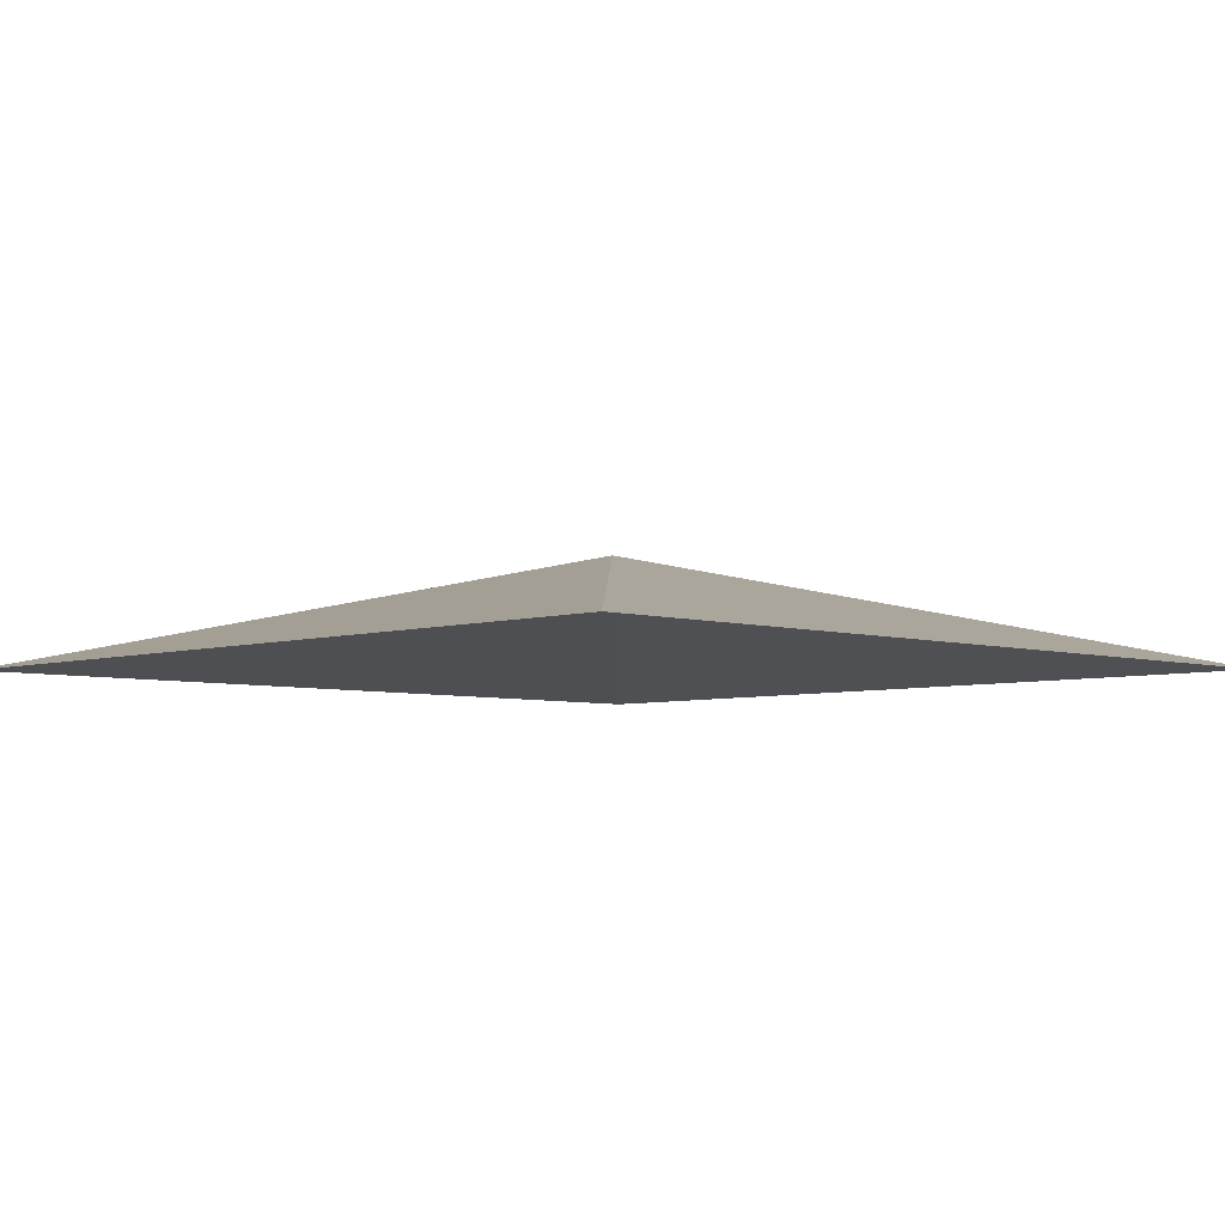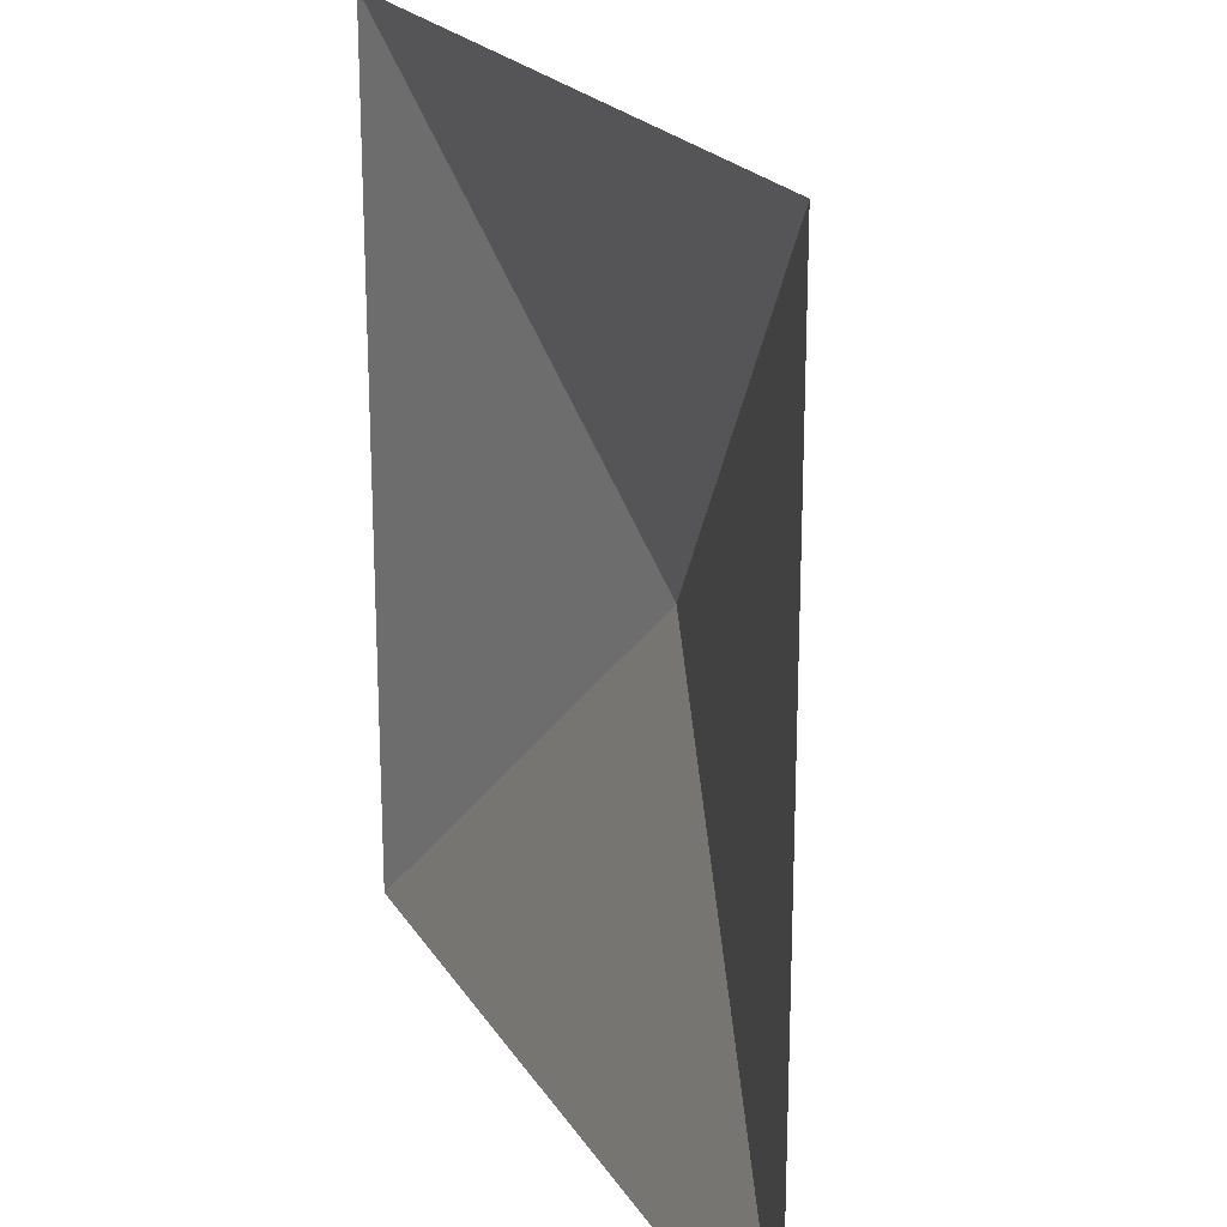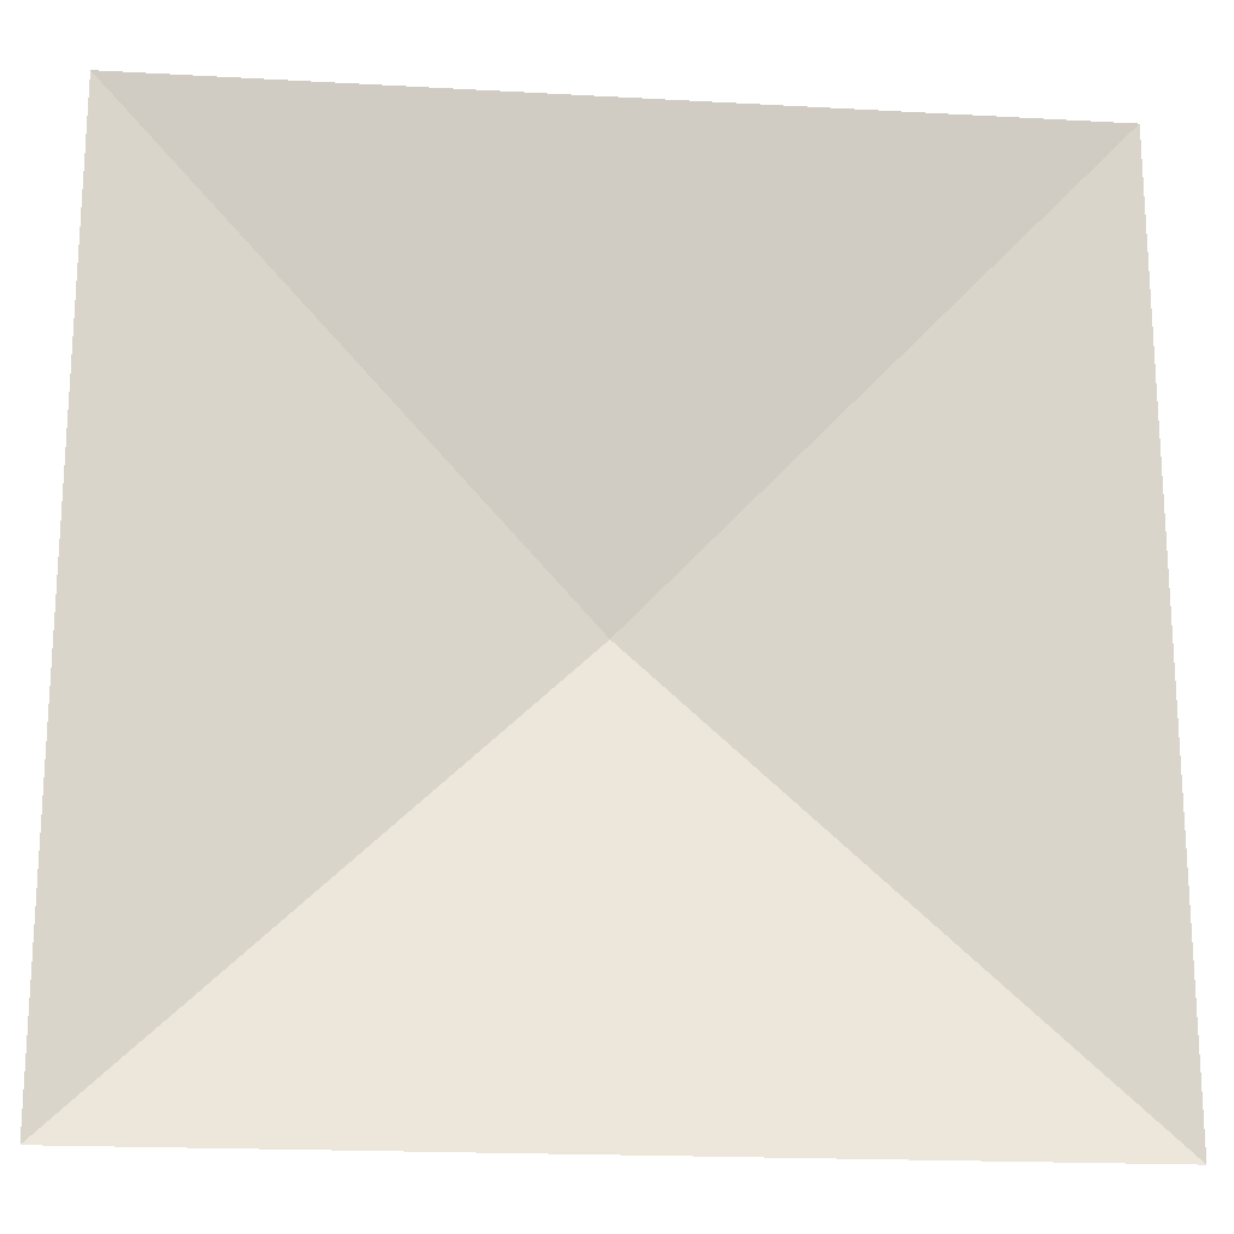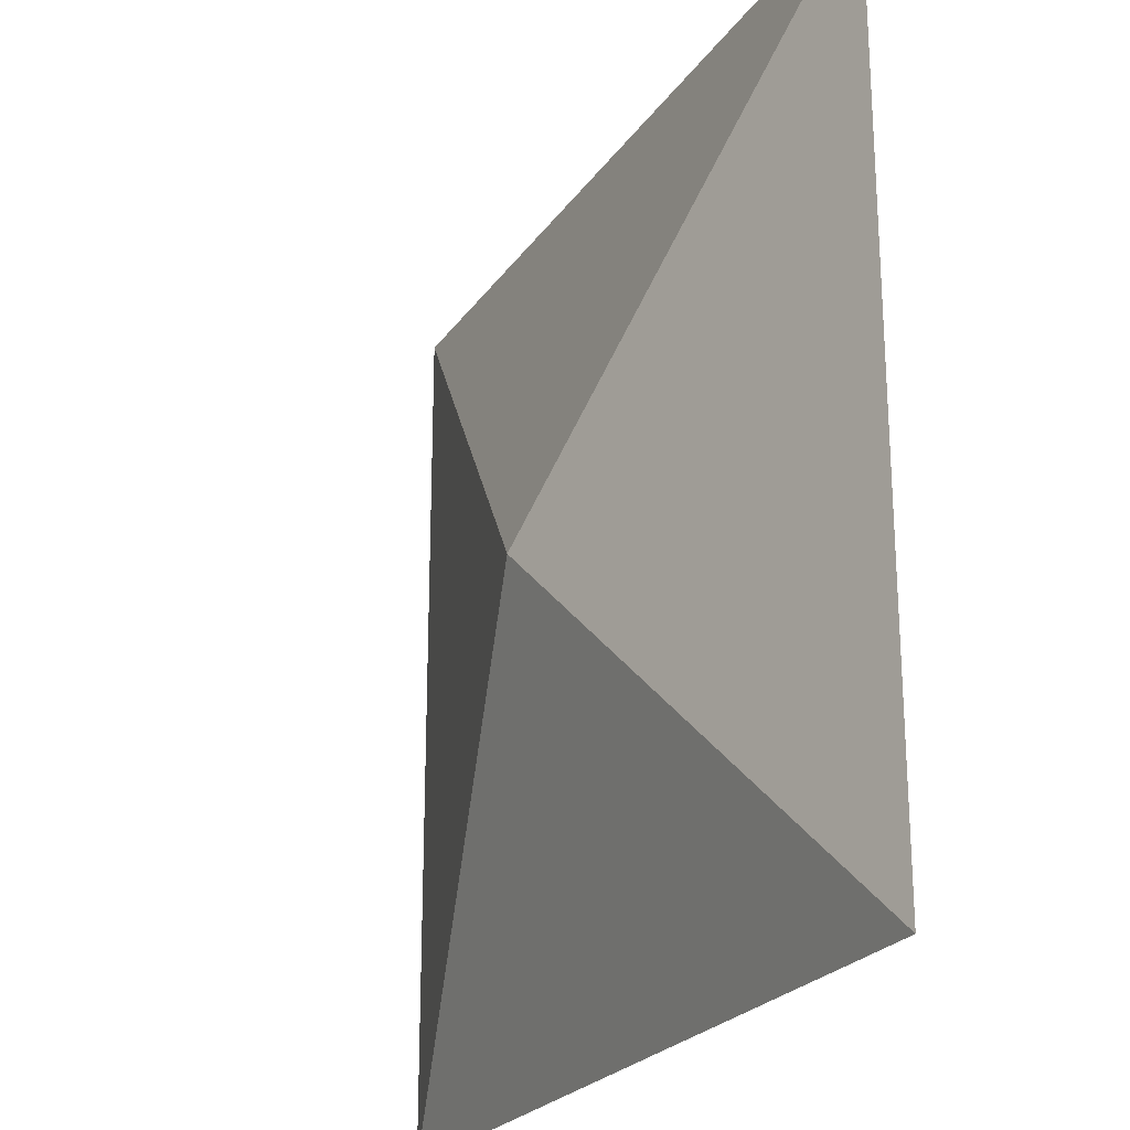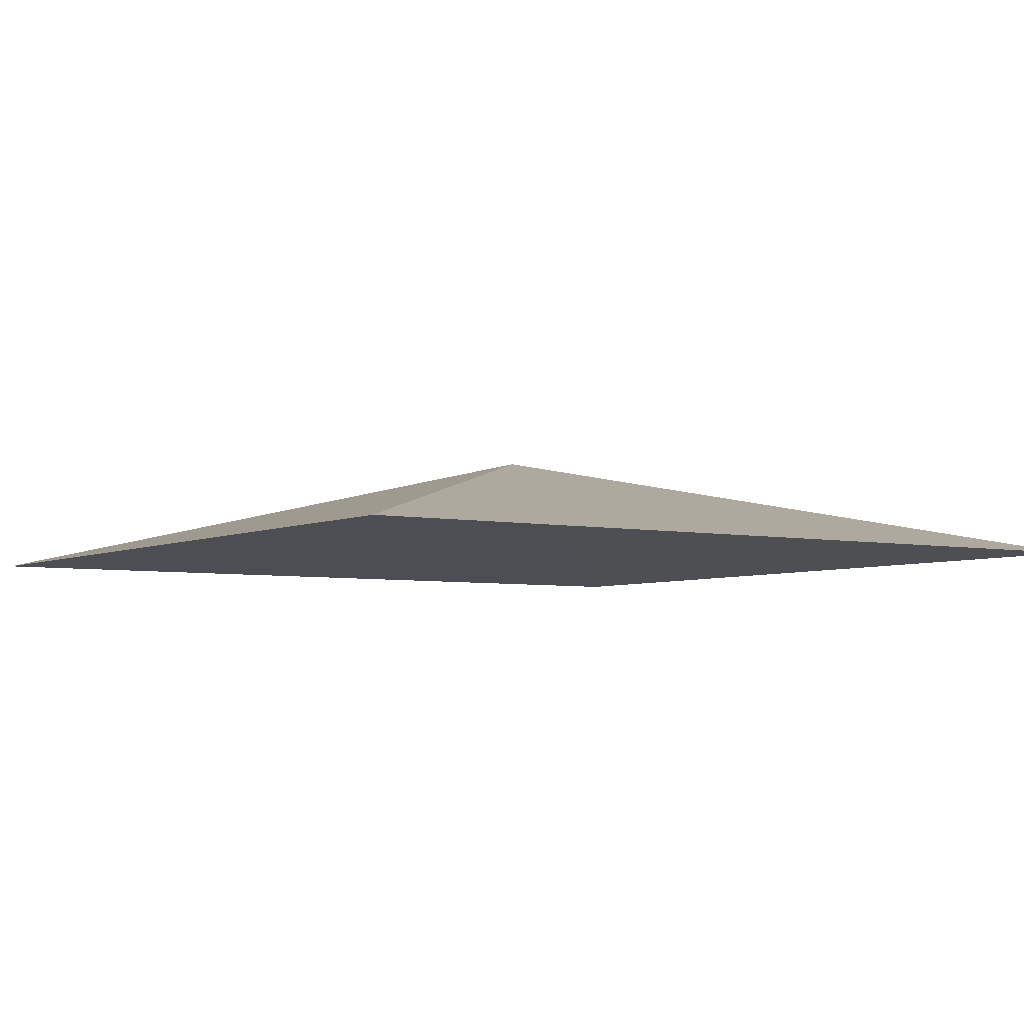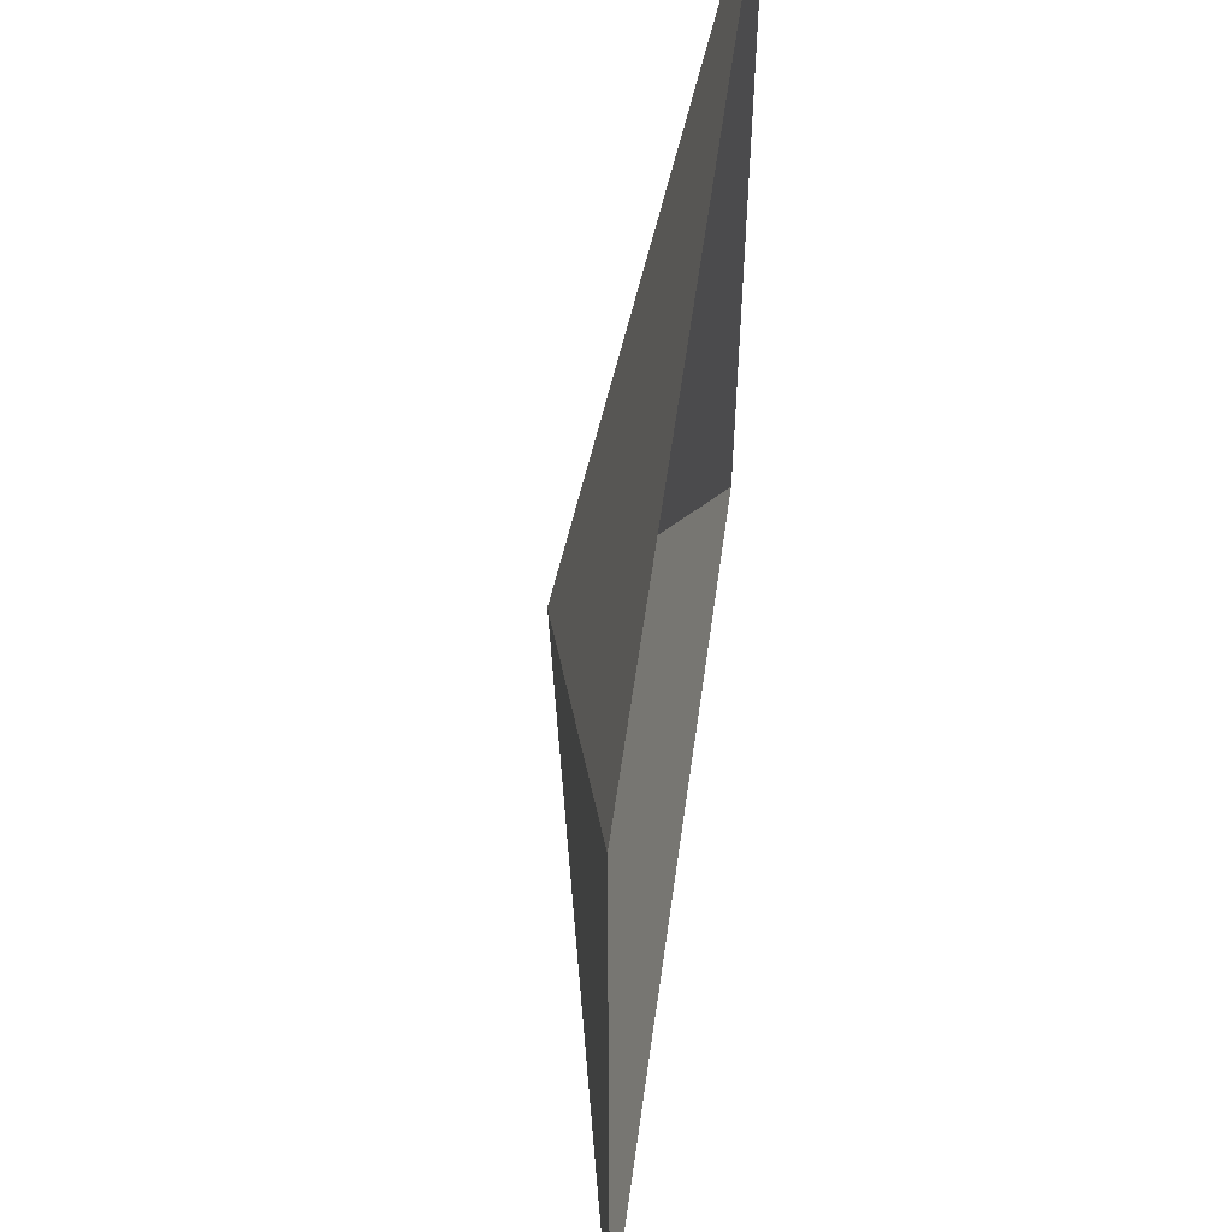
<metadata>
{"format":"obj","ext":"obj","renderer":"f3d","projection":"perspective","resolution":1024,"background":"white","views":[{"elev":-5.2,"azim":45.7,"up":"+Y"},{"elev":21.0,"azim":66.8,"up":"+Z"},{"elev":-19.3,"azim":-5.9,"up":"+Z"},{"elev":-23.6,"azim":-115.8,"up":"+Z"},{"elev":-5.0,"azim":146.2,"up":"+Y"},{"elev":58.0,"azim":-82.1,"up":"+Z"}]}
</metadata>
<code>
o Plane
v -1 0 1
v 1 0 1
v -1 0 -1
v 1 0 -1
v 0 0.2538 0
f 1 2 5
f 4 3 5
f 5 3 1
f 5 2 4

</code>
